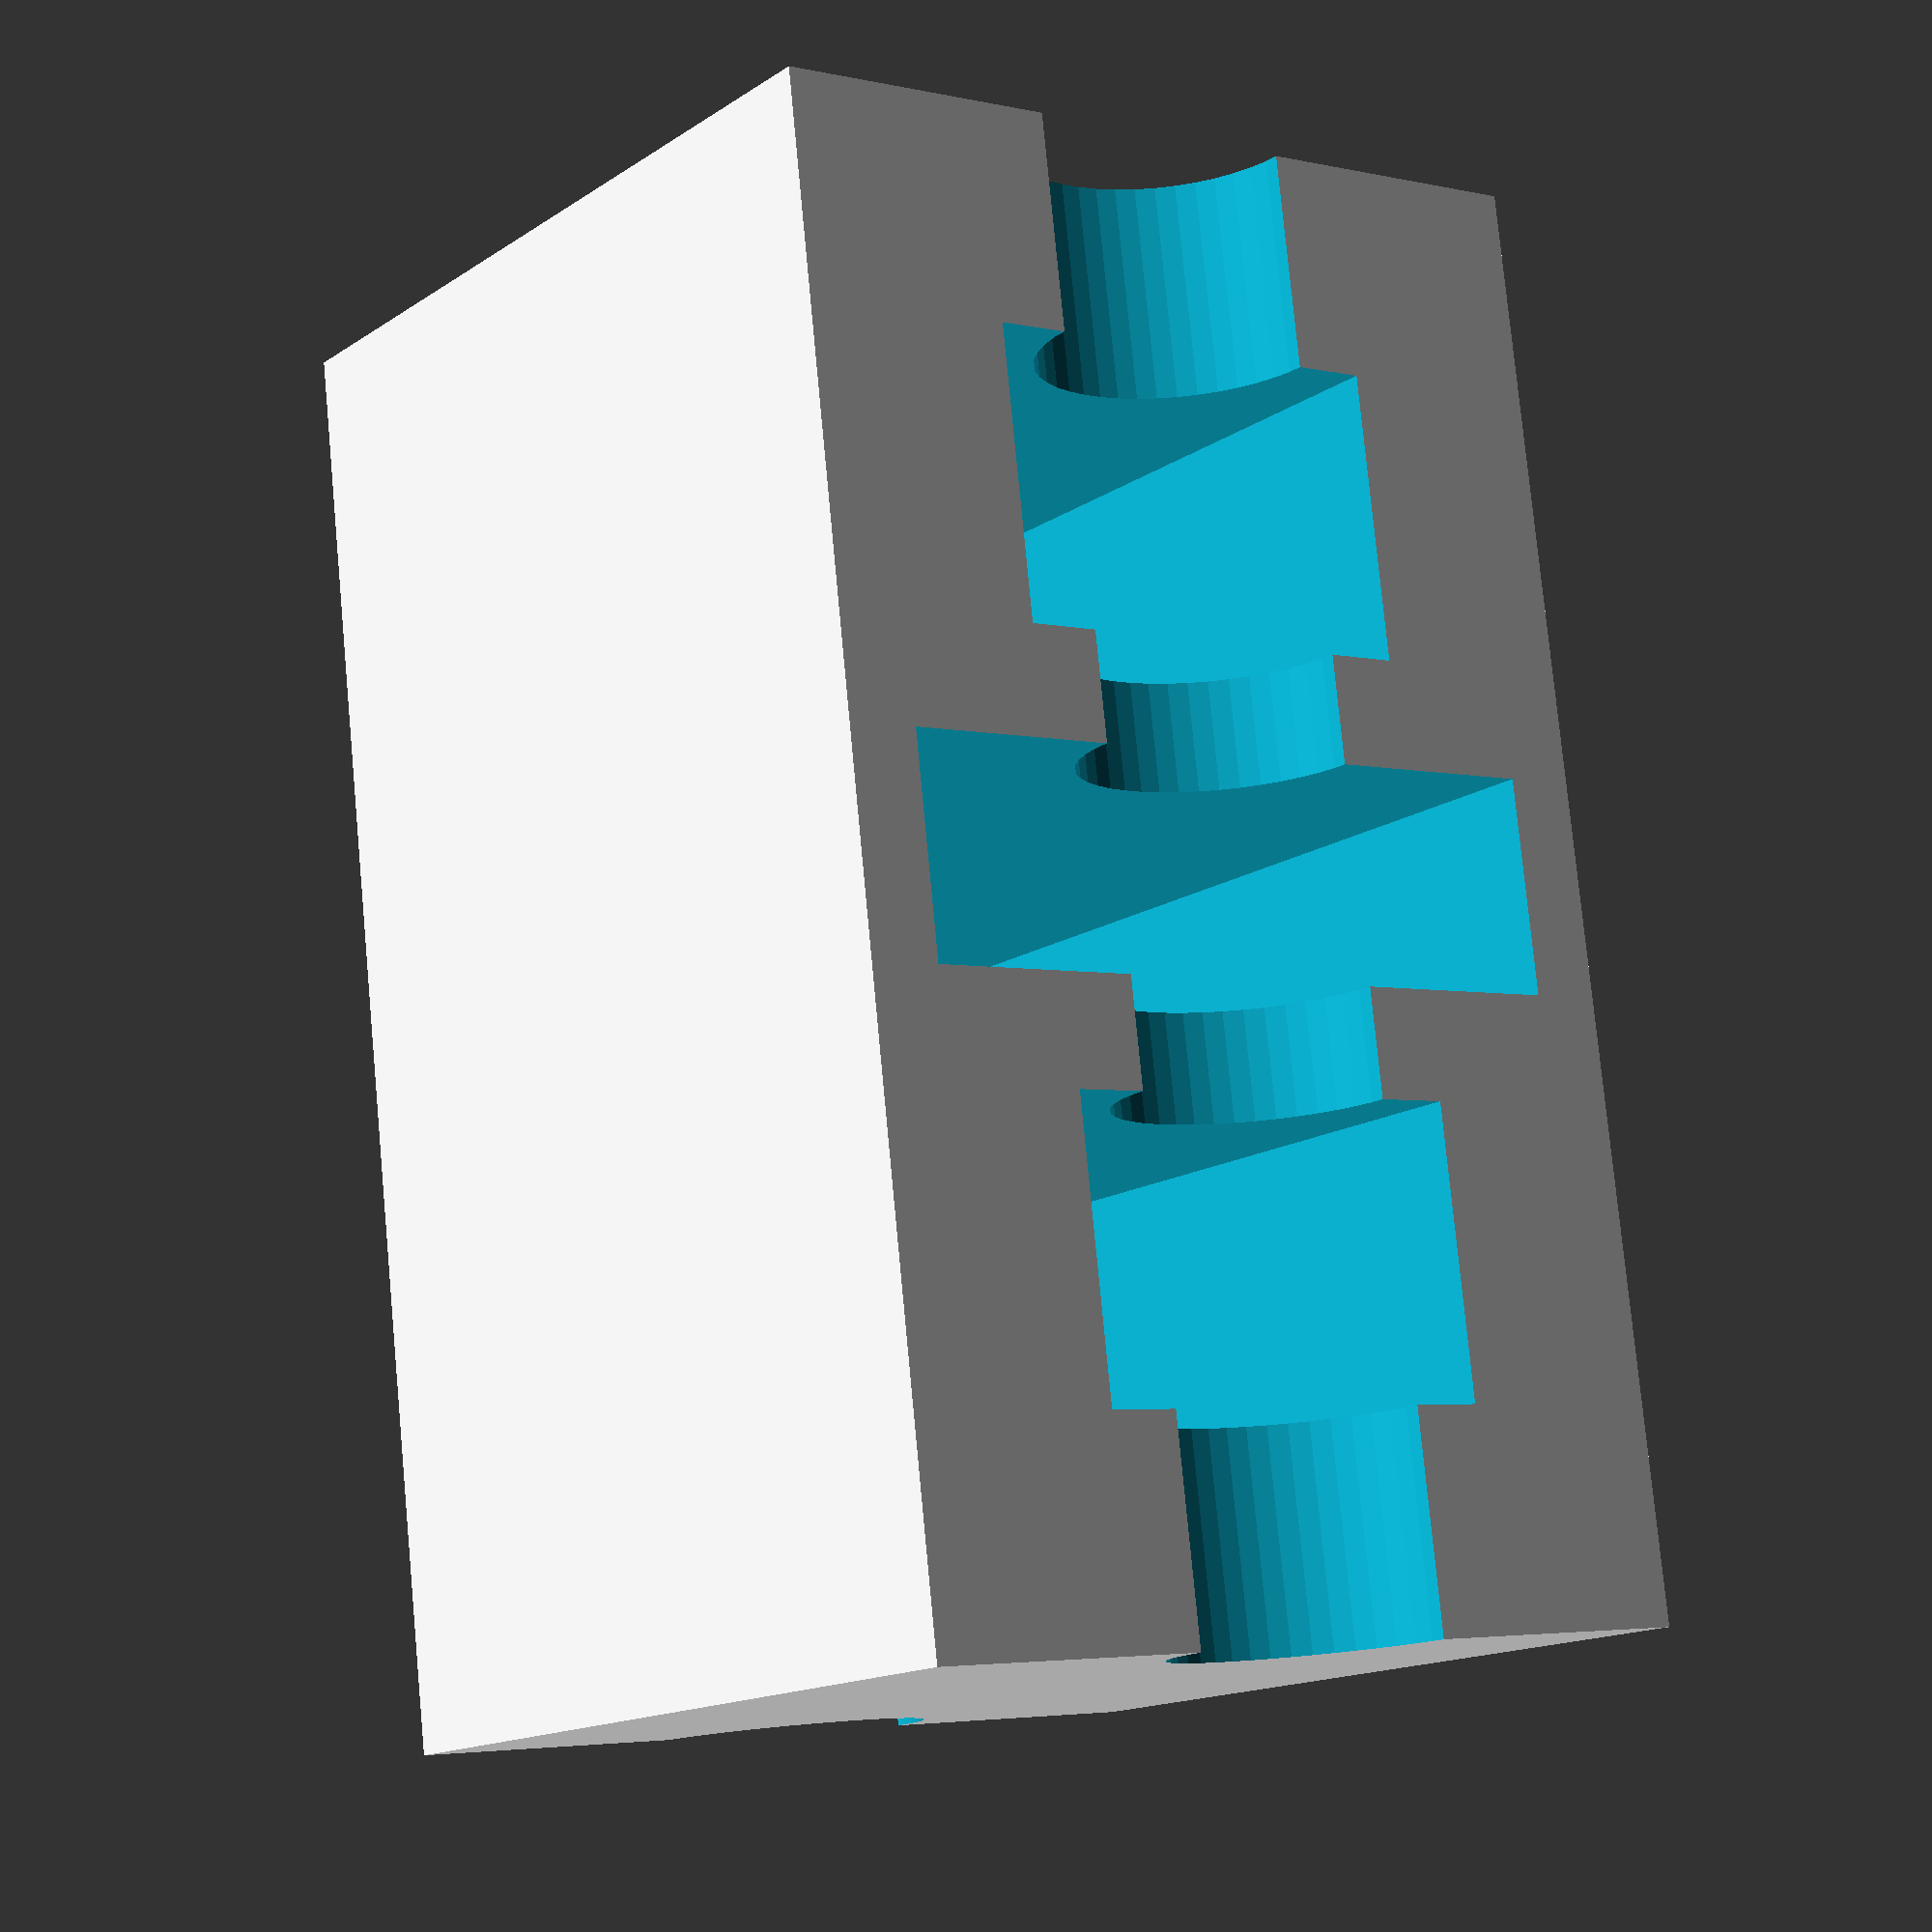
<openscad>
inner_x=20;
inner_y=12;
z=12;

$fn=45;

pole_x=4;
pole_y=6;
pole_diff=10;

center_x=3;
center_y=10;

pad=0.1;
padd=pad*2;
wire_d=4;
wire_r=wire_d/2;

difference() {
    cube([inner_x,inner_y,z]);
    translate([inner_x/2-(pole_diff+pole_x)/2,inner_y/2-pole_y/2,-pad]) {
        cube([pole_x,pole_y,z+padd]);
        translate([pole_diff,0,0])
        cube([pole_x,pole_y,z+padd]);
    }
    translate([inner_x/2-center_x/2,inner_y/2-center_y/2,-pad])
    cube([center_x,center_y,z+padd]);
    translate([-pad,inner_y/2,0])
    rotate([0,90,0])
    cylinder(r=wire_r,h=inner_x+padd);

    translate([-pad,inner_y/2,z])
    rotate([0,90,0])
    cylinder(r=wire_r,h=inner_x+padd);
}

</openscad>
<views>
elev=15.3 azim=276.7 roll=143.9 proj=p view=wireframe
</views>
